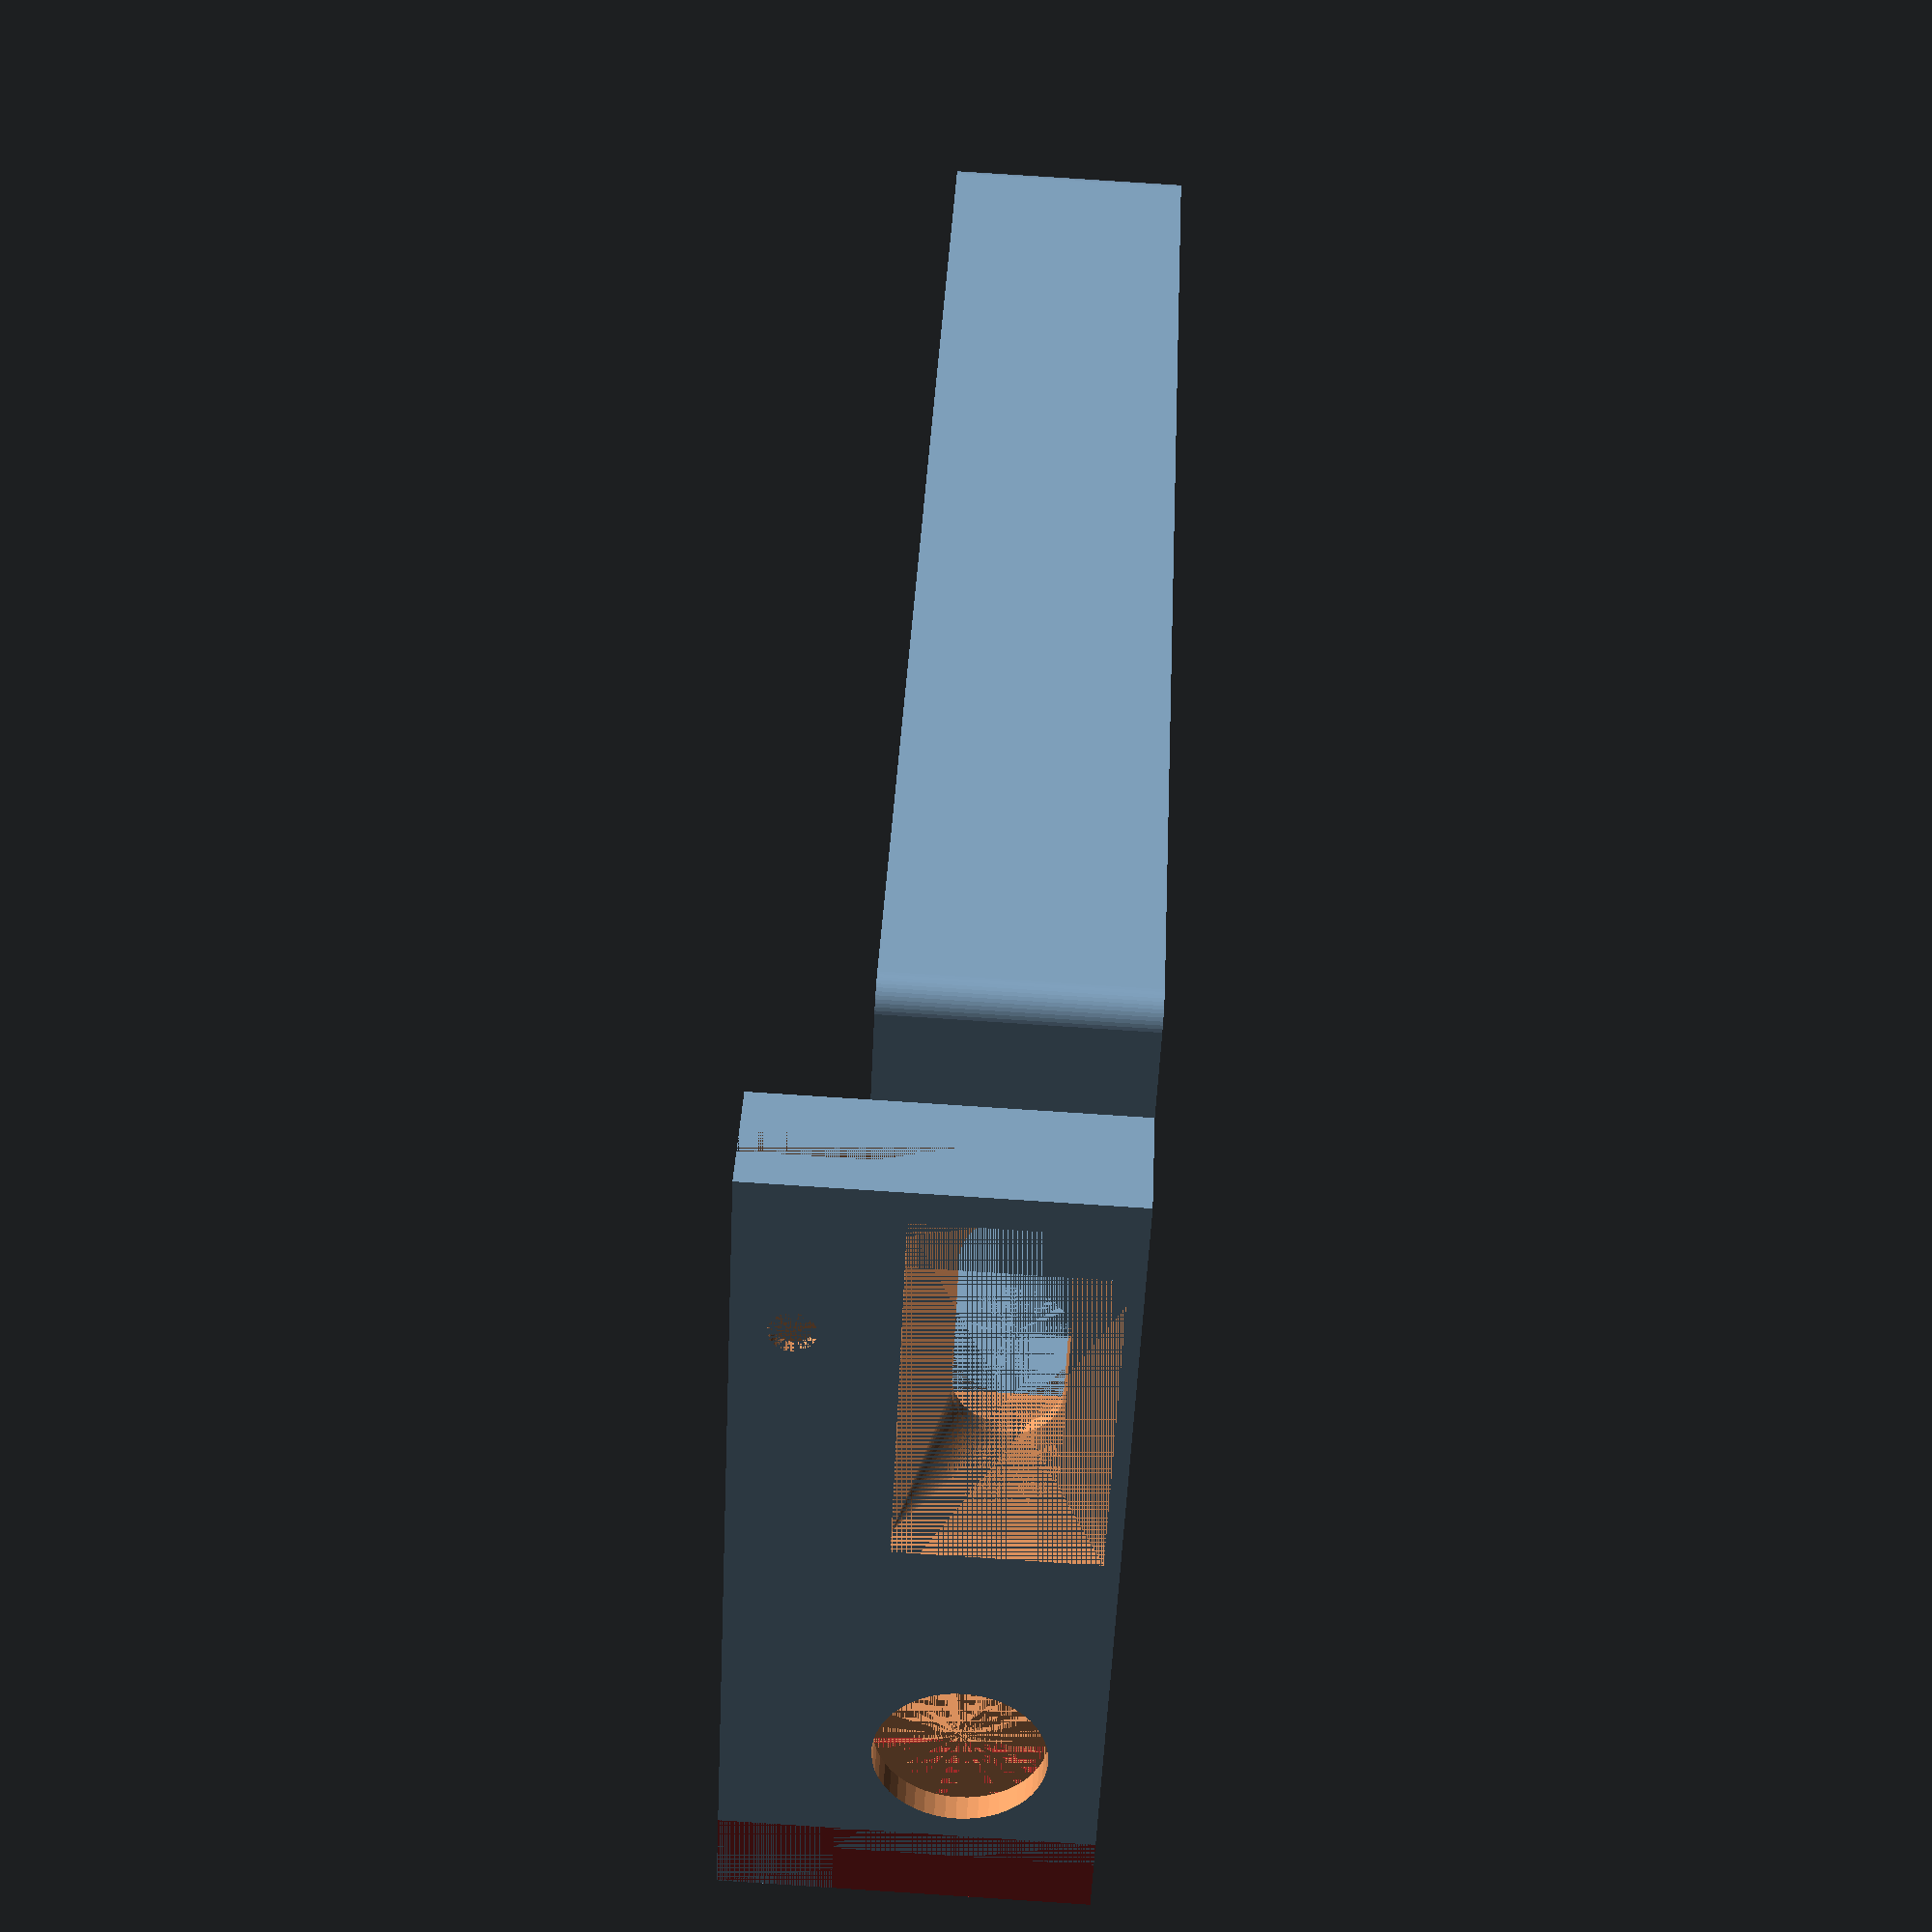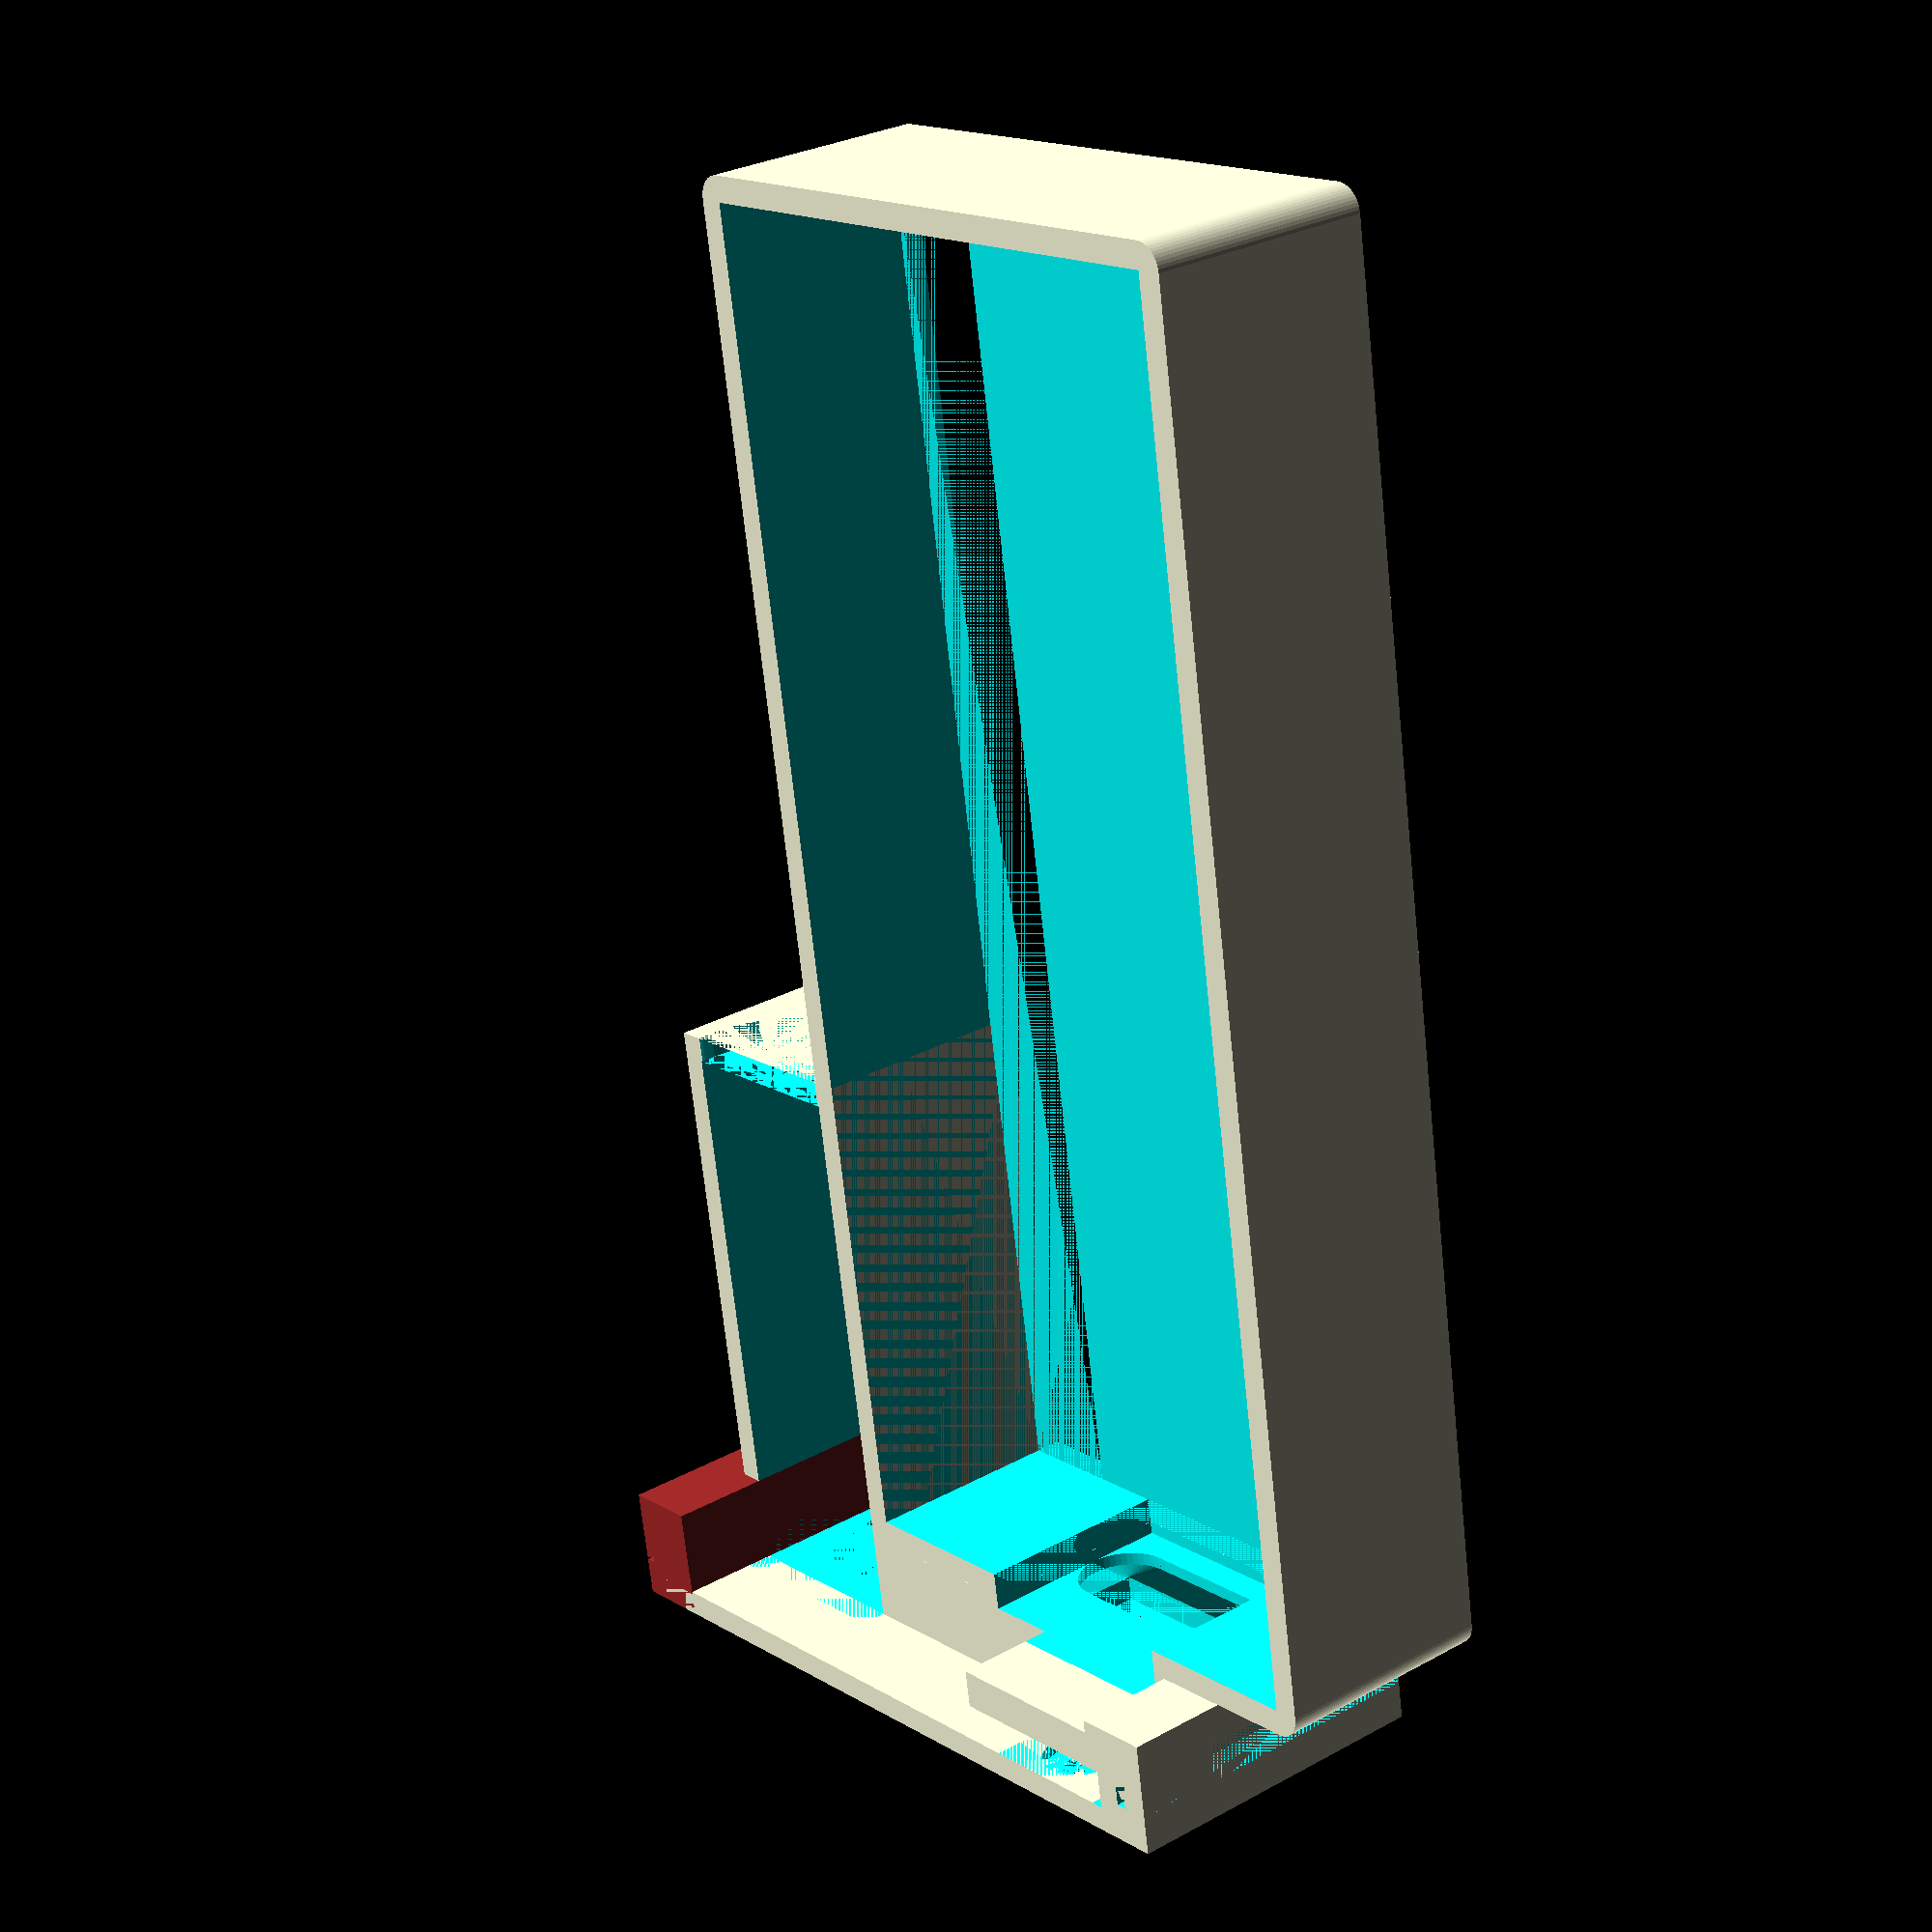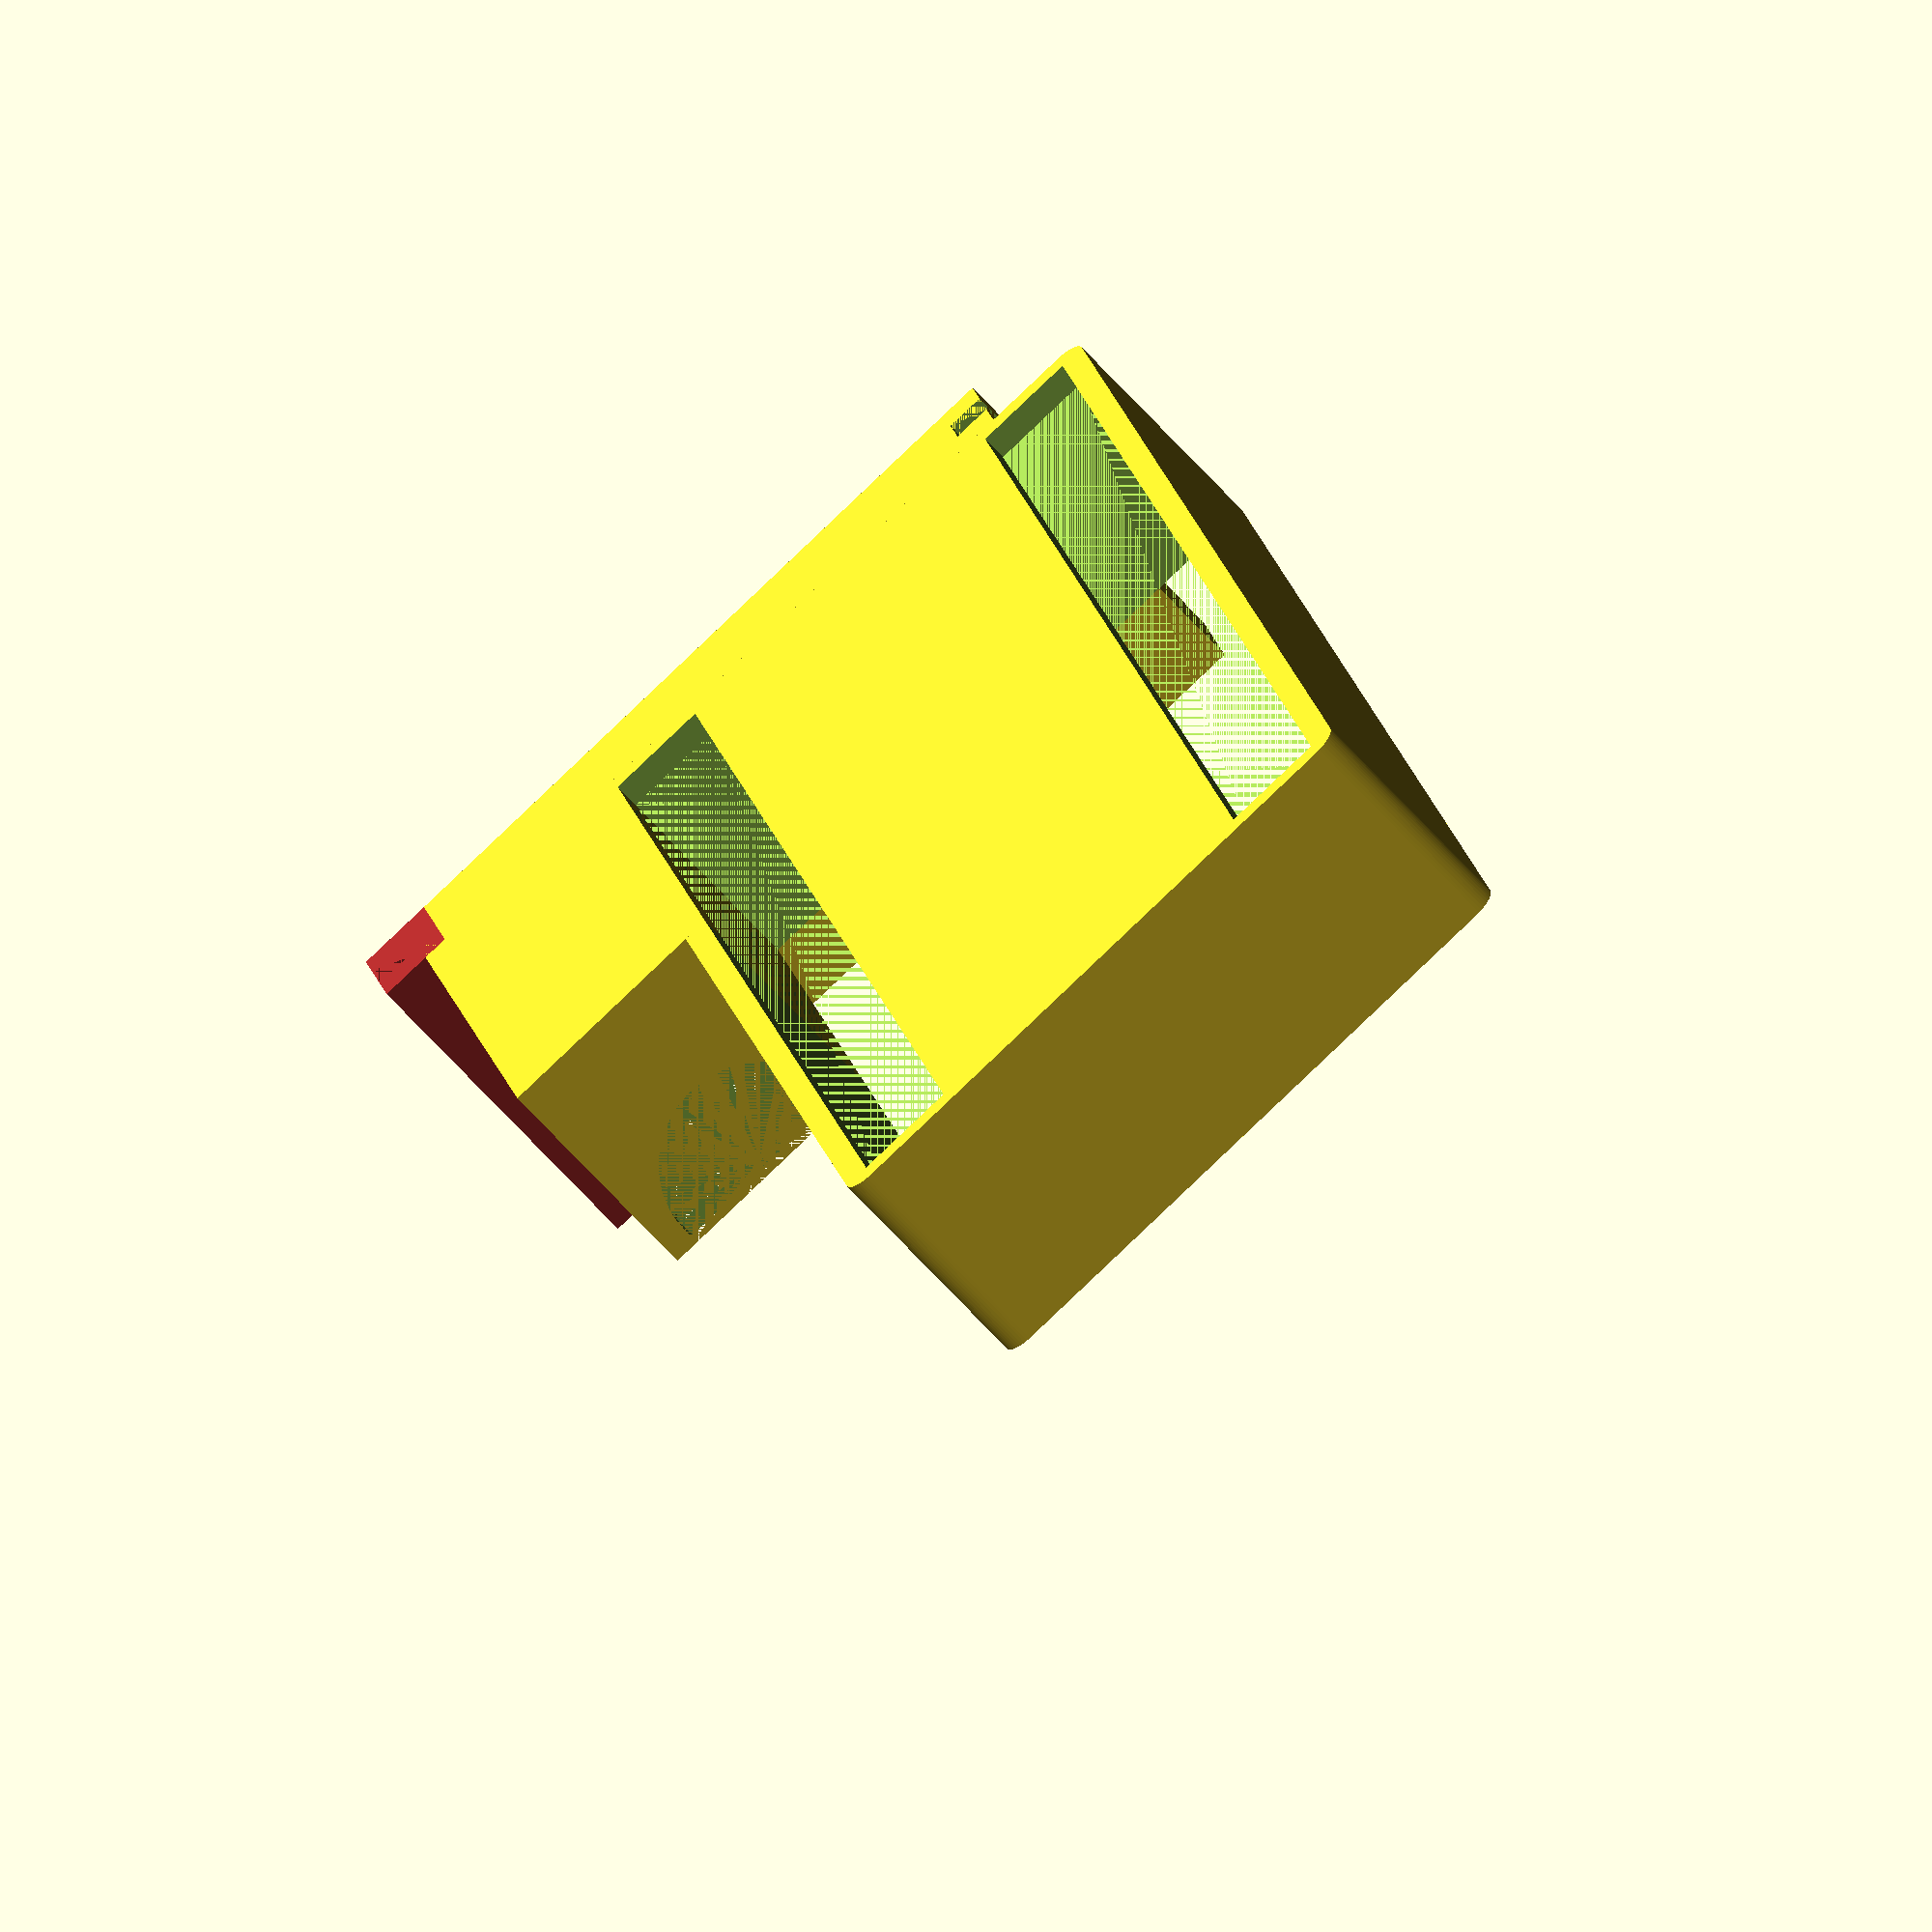
<openscad>
// microcontroller dimension
controllerWidth = 23;
controllerLen = 53.5;
controllerHeight = 1;

buttonAdditionalHeight = 4;
controllerBoxHeight = 9;
controllerWallWidth = 1;
controllerBottomHeight = 1;

//usb hole
usbHoleTopOffset = 2.2;
usbHoleHeight = 3.7;
usbHoleWidth = usbHoleHeight + 5.6;

// trrs
trrsDiameter = 6; // real size 5.8
trrsLen1 = 4;
trrsLen2 = 11.8;
trrsContactsLen = 6.5;
trrsOutterDiameter = 7.7;

//
controllerWiringHoleWidth = 4;
roundCornerHeight = 1;
roundCornerRadius = 1;

//bracing
bracingWidth = 1.5;
bracingOuterSize = 31.366;

//button
buttonDiameter = 3;
buttonClickDiameter = 1.6;
buttonHeight = 5.2;
buttonWidth = 6;
buttonDepth = 1.5;
 
boxHeight = controllerBoxHeight + buttonAdditionalHeight;

module trrs() {
    color("green")
    translate([-trrsOutterDiameter/2 - controllerWallWidth, 0, trrsOutterDiameter/2 + controllerBottomHeight])
    rotate([-90,0,00]) {
        translate([0, 0, -trrsLen1]) {
            cylinder(trrsLen1, trrsDiameter/2, trrsDiameter/2, $fn=50);
            translate([0, 0, trrsLen1]) {
                cylinder(trrsLen2, trrsOutterDiameter/2, trrsOutterDiameter/2, $fn=50);
                contactsDiameter = trrsOutterDiameter - 2;
                translate([0,0, trrsLen2]) cylinder(trrsContactsLen, contactsDiameter/2, contactsDiameter/2, $fn=50);
            }
        }
    } 
}

module controllerBox() {
    translate([0, 3*bracingWidth, 0])
    difference() {
        union(){
            minkowski() {
                cube([controllerWidth,  controllerLen, controllerBoxHeight -      roundCornerHeight]);
                cylinder(roundCornerHeight, roundCornerRadius, roundCornerRadius, $fn=50);
            }
           
            //usb additional wall
            leftOffset = -trrsOutterDiameter - controllerWallWidth - bracingWidth *2;
            width = leftOffset + bracingOuterSize - bracingWidth *2;
            translate([0,-controllerWallWidth - bracingWidth * 3, 0])
            cube([width, bracingWidth *3, controllerBoxHeight]);
            
            //top wall
            translate([leftOffset, -bracingWidth *3 - controllerWallWidth, controllerBoxHeight])
            cube([bracingOuterSize, controllerWallWidth, (boxHeight- controllerBoxHeight)]);
            
            //button holder
            holderWidth = buttonWidth + 1;
            translate([leftOffset + bracingOuterSize - bracingWidth * 2 - holderWidth, - bracingWidth * 3 + buttonDepth , controllerBoxHeight])
            cube([holderWidth, buttonDepth, buttonAdditionalHeight]);
            
             //left
            translate([-trrsOutterDiameter - controllerWallWidth - bracingWidth *2, -controllerWallWidth -3*bracingWidth, 0]) {
           
                //rigth
                translate([bracingOuterSize - bracingWidth *2, 0, 0])
                difference() {
                    cube([bracingWidth *2, bracingWidth*3, boxHeight]);
                    translate([bracingWidth, bracingWidth, 0])
                    cube([bracingWidth, bracingWidth, boxHeight]);
                }
            }
        }
        // Microcontroller hole
        translate([0,0, controllerBottomHeight])
    cube([controllerWidth,  controllerLen, boxHeight]);
        
        // Right wiring hole
        translate([0, 0, -0.5 ]) cube([controllerWiringHoleWidth, controllerLen, controllerBottomHeight + 0.5]);
        
        // Left wiring hole
        translate([controllerWidth - controllerWiringHoleWidth, 0, -0.5 ]) cube([controllerWiringHoleWidth, controllerLen, controllerBottomHeight + 0.5]);
        
        //usb hole
        translate([controllerWidth/2 - usbHoleHeight/2 - controllerWallWidth, -controllerWallWidth - 3*bracingWidth, usbHoleTopOffset + usbHoleHeight/2])
        rotate([-90,0,00]) {
            cylinder(10, usbHoleHeight/2, usbHoleHeight/2, $fn=50);
            translate([5.6,0,0]) cylinder(10, usbHoleHeight/2, usbHoleHeight/2, $fn=50);
            translate([0, -usbHoleHeight/2 ,0]) cube([5.6, usbHoleHeight, 10]);
        } 
        
        //usb hole entry
        outerHoleWidth = 14;
        translate([controllerWidth/2 - usbHoleHeight/2 - controllerWallWidth, -controllerWallWidth - 3*bracingWidth, usbHoleTopOffset + usbHoleHeight/2])
         rotate([-90, 0, 0]) {
             hull(){
                 union(){
                    cylinder(3*bracingWidth - controllerWallWidth, usbHoleHeight/2, usbHoleHeight/2, $fn=50);
                    translate([5.6,0,0]) cylinder( 3*bracingWidth - controllerWallWidth, usbHoleHeight/2, usbHoleHeight/2, $fn=50);
                    translate([0, -usbHoleHeight/2 ,0]) cube([5.6, usbHoleHeight, 3*bracingWidth - controllerWallWidth]);
                 }
                 translate([-usbHoleHeight/2 -(outerHoleWidth - usbHoleWidth)/2,- outerHoleWidth/4,0]) cube([outerHoleWidth, outerHoleWidth/2, 1]);
             }
         }
       
        //usb offset
        translate([controllerWidth/2 - usbHoleHeight - controllerWallWidth, -bracingWidth, controllerWallWidth])
        cube([5.6 + usbHoleHeight, bracingWidth, controllerBoxHeight]);
        
        buttonBottomOffset = 0.5;
        //switcher button hole
        leftOffset = -trrsOutterDiameter - controllerWallWidth - bracingWidth *2;
        translate([leftOffset + bracingOuterSize -  bracingWidth * 3 - (buttonWidth - buttonDiameter)/2,  -  bracingWidth * 3 - controllerWallWidth,  buttonDiameter/2 + controllerBoxHeight + buttonBottomOffset])
        rotate([-90, 0, 0]) {
            cylinder(controllerWallWidth/2, buttonClickDiameter/2, buttonClickDiameter/2, $fn = 50);
            translate([0, 0, controllerWallWidth/2]) cylinder(controllerWallWidth/2, buttonDiameter/2, buttonDiameter/2, $fn = 50);
        }
        
        //switcher case hole
        translate([leftOffset + bracingOuterSize -  bracingWidth * 3 - buttonWidth/2 - controllerWallWidth, -  bracingWidth * 3, controllerBoxHeight - controllerWallWidth + buttonBottomOffset])
        cube([buttonWidth, buttonDepth, buttonHeight]);
    }
}

module trrsBox() {
  
    translate([-trrsOutterDiameter - 2 * controllerWallWidth , - controllerWallWidth, 0])
    difference() {
        trrsLen = trrsLen2 + trrsContactsLen + 4;
        cube([trrsOutterDiameter + 2*controllerWallWidth, trrsLen + 2*controllerWallWidth, controllerBoxHeight]);

        // trrs box hole
        translate([controllerWallWidth, controllerWallWidth, controllerBottomHeight])
    cube([trrsOutterDiameter,  trrsLen, controllerBoxHeight]);
     
        // trrs hole
        translate([trrsOutterDiameter/2 + controllerWallWidth, 0, trrsOutterDiameter/2 + controllerBottomHeight])
    rotate([-90,0,00]) {
        translate([0, 0, -trrsLen1 + controllerWallWidth]) {
            cylinder(trrsLen1, trrsDiameter/2, trrsDiameter/2, $fn=50);
            }
        } 
         //back hole
        rotate([-90,0,00]) {
            translate([trrsOutterDiameter/2 + controllerWallWidth, -trrsOutterDiameter/2 - controllerBoxHeight/2 ,trrsLen + controllerWallWidth])
        cylinder(controllerWallWidth, trrsOutterDiameter/2, trrsOutterDiameter/2, $fn=50);
        }
    }
}

module bracingLeft() {
    //left
    translate([-trrsOutterDiameter - controllerWallWidth - bracingWidth *2, -controllerWallWidth , 0]) {
        color("brown")
        difference() {
            cube([bracingWidth *2, bracingWidth*3, boxHeight]);
             translate([0, bracingWidth, 0])
            cube([bracingWidth, bracingWidth, boxHeight]);
        }
    }
}

controllerBox();
trrsBox();
//trrs();
bracingLeft();


</openscad>
<views>
elev=97.5 azim=44.2 roll=86.3 proj=p view=wireframe
elev=331.7 azim=350.4 roll=50.3 proj=p view=solid
elev=65.2 azim=193.5 roll=221.8 proj=o view=solid
</views>
